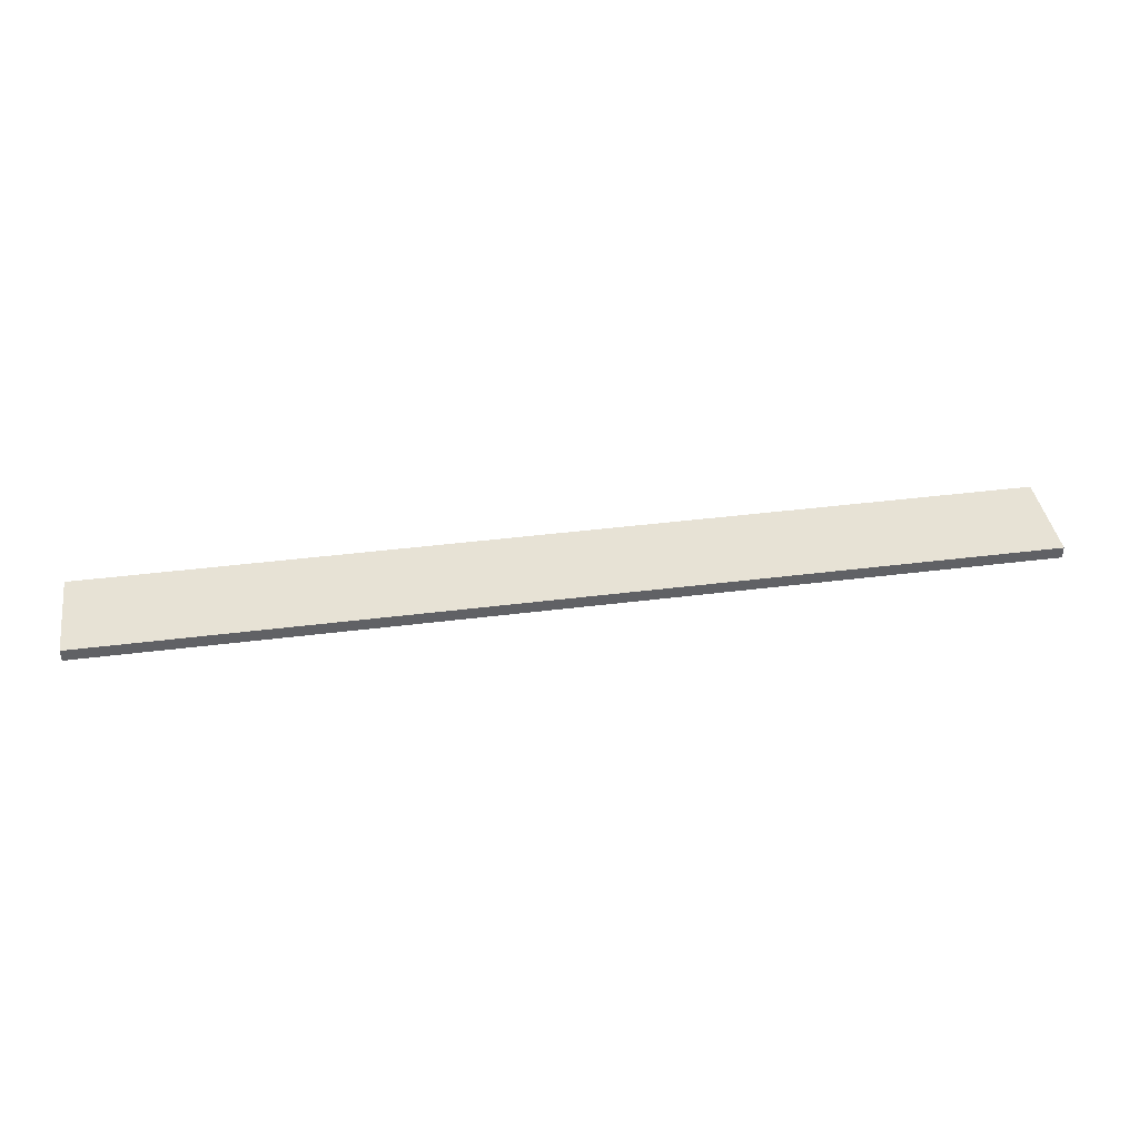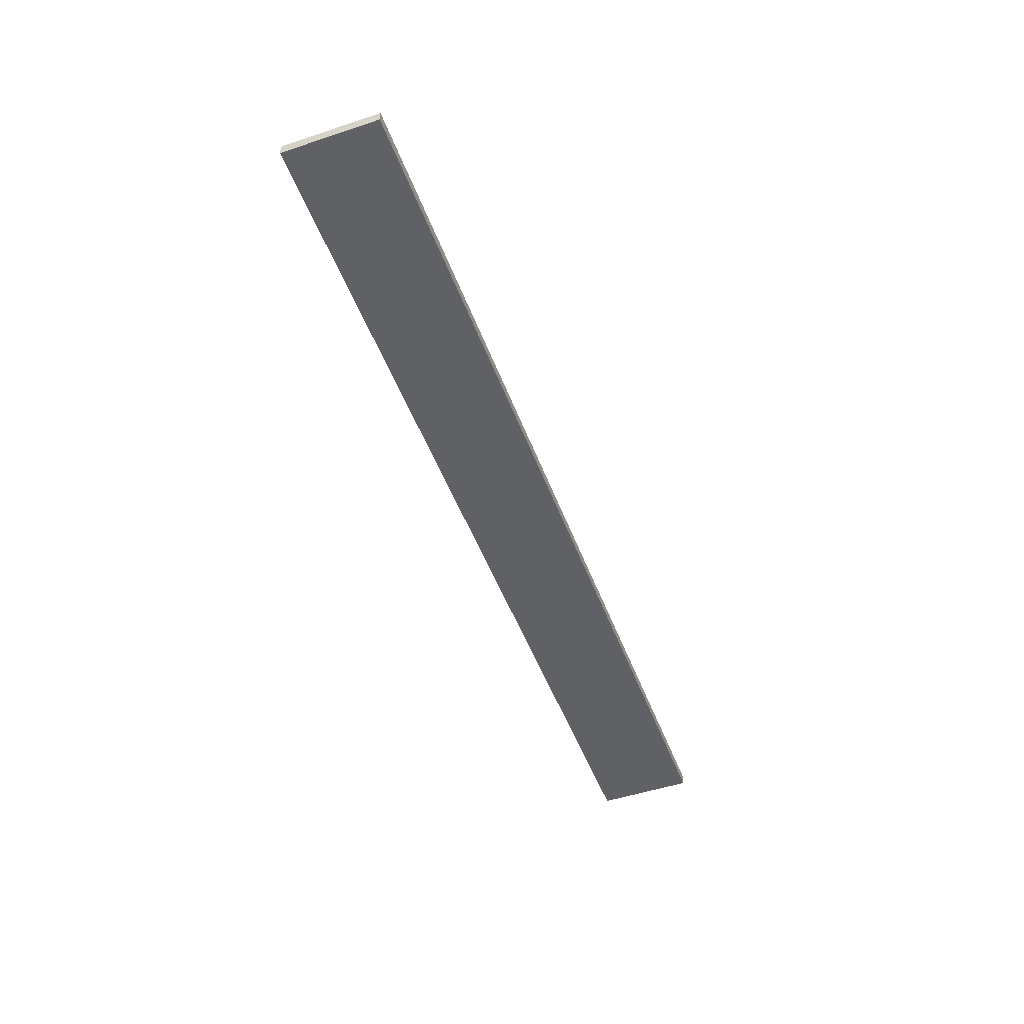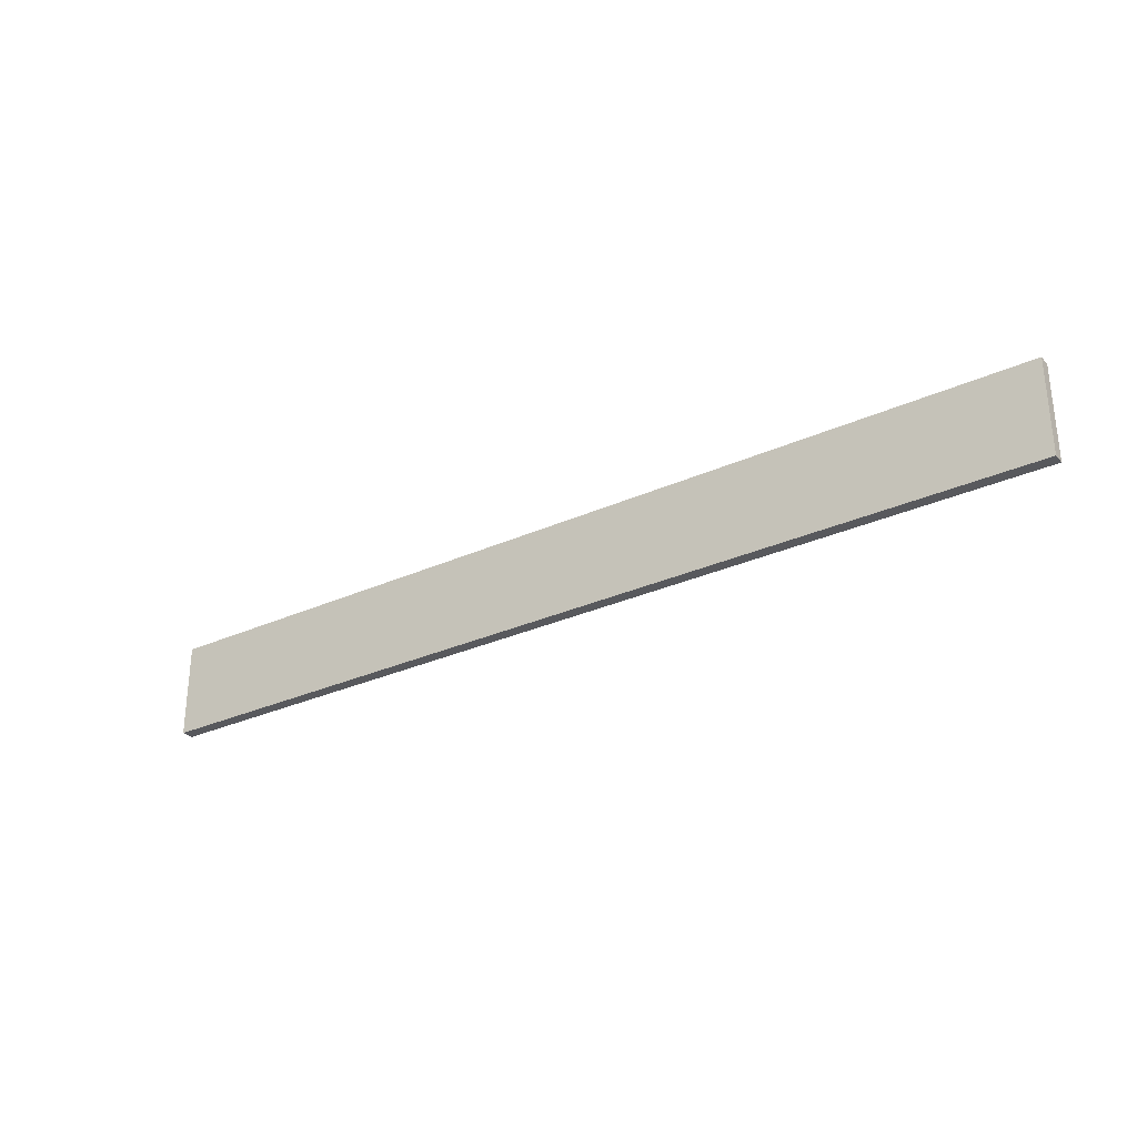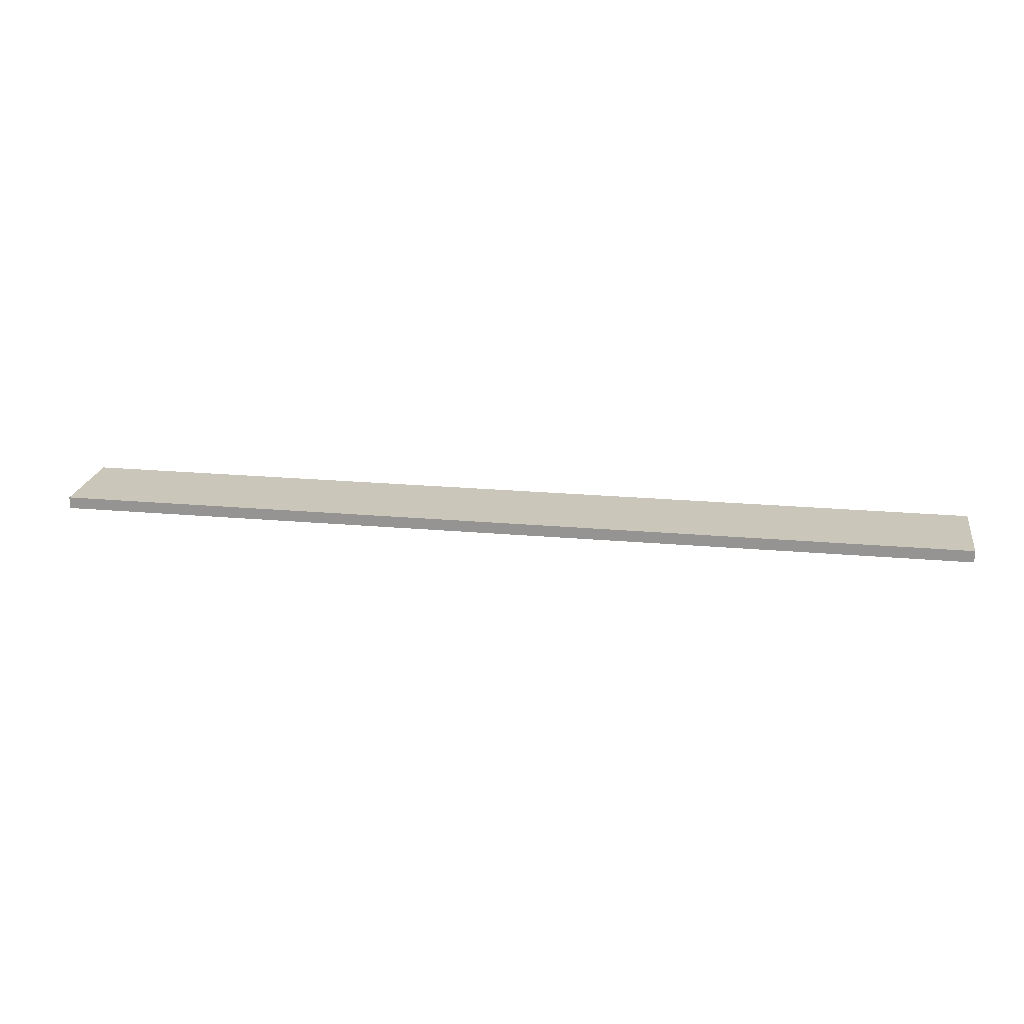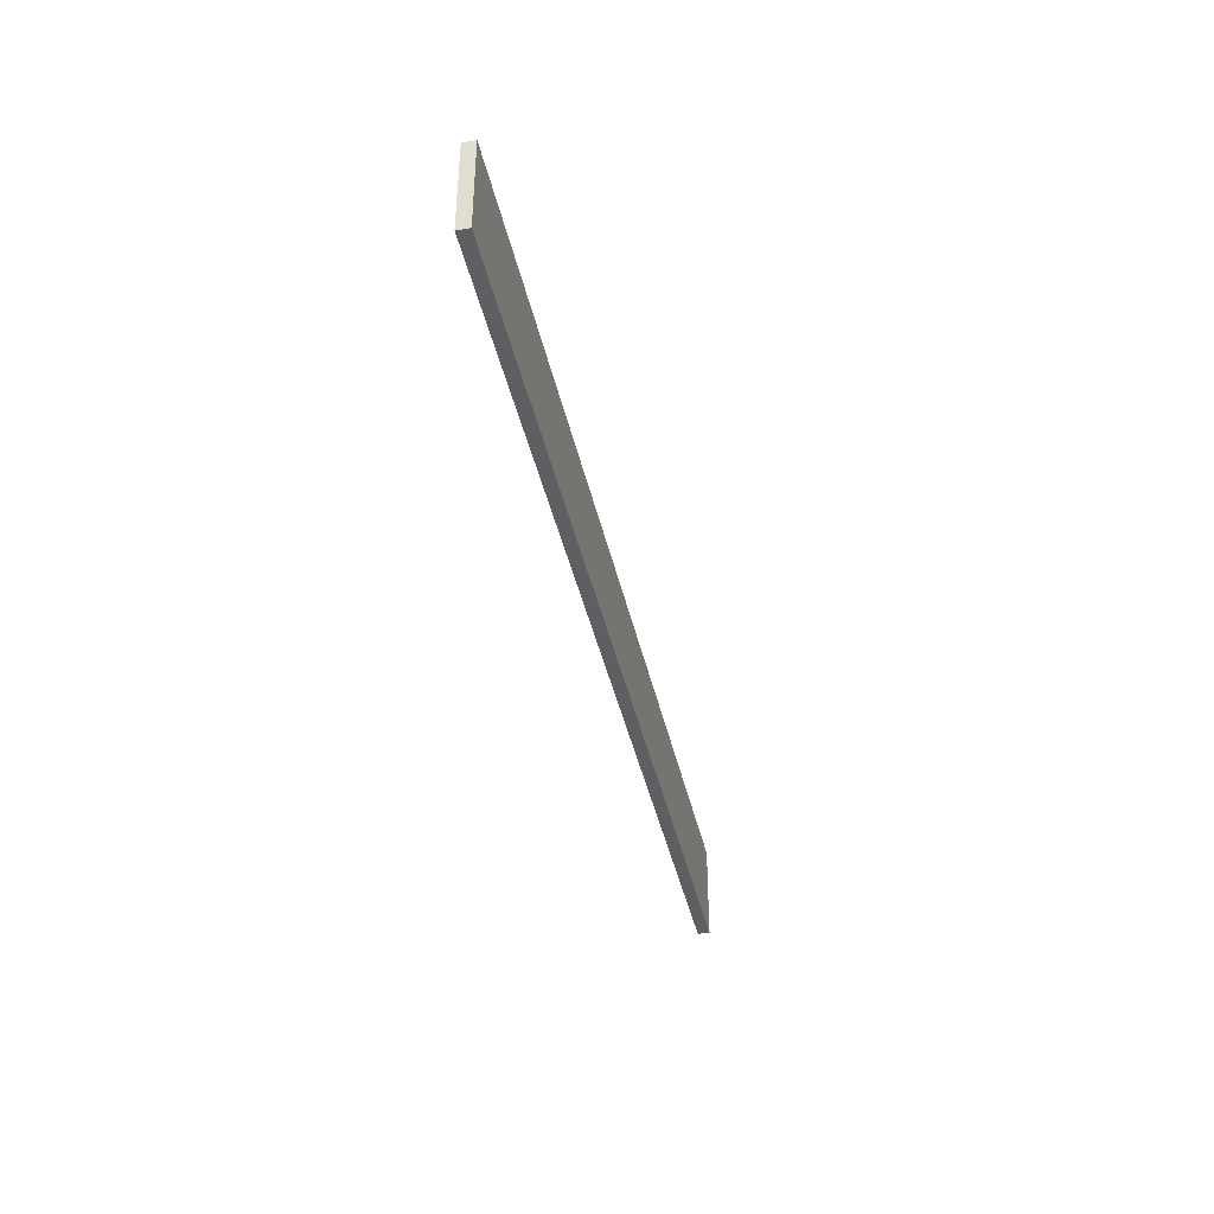
<metadata>
{"format":"obj","ext":"obj","renderer":"f3d","projection":"perspective","resolution":1024,"background":"white","views":[{"elev":40.1,"azim":-8.9,"up":"+Z"},{"elev":-49.6,"azim":-69.9,"up":"+Z"},{"elev":-29.8,"azim":-146.4,"up":"+Y"},{"elev":21.1,"azim":9.2,"up":"+Z"},{"elev":-40.0,"azim":-77.9,"up":"+Y"}]}
</metadata>
<code>
v 3.9 0.4 -0.05
v -3.9 0.4 -0.05
v -3.9 -0.4 -0.05
v 3.9 -0.4 -0.05
v -3.9 -0.4 0.05
v -3.9 0.4 0.05
v 3.9 0.4 0.05
v 3.9 -0.4 0.05
v 3.9 -0.4 0.05
v 3.9 0.4 0.05
v 3.9 0.4 -0.05
v 3.9 -0.4 -0.05
v -3.9 -0.4 0.05
v 3.9 -0.4 0.05
v 3.9 -0.4 -0.05
v -3.9 -0.4 -0.05
v -3.9 0.4 0.05
v -3.9 -0.4 0.05
v -3.9 -0.4 -0.05
v -3.9 0.4 -0.05
v 3.9 0.4 0.05
v -3.9 0.4 0.05
v -3.9 0.4 -0.05
v 3.9 0.4 -0.05
g mesh7696209
f 1 3 2
f 3 1 4
f 5 7 6
f 7 5 8
f 9 11 10
f 11 9 12
f 13 15 14
f 15 13 16
f 17 19 18
f 19 17 20
f 21 23 22
f 23 21 24

</code>
